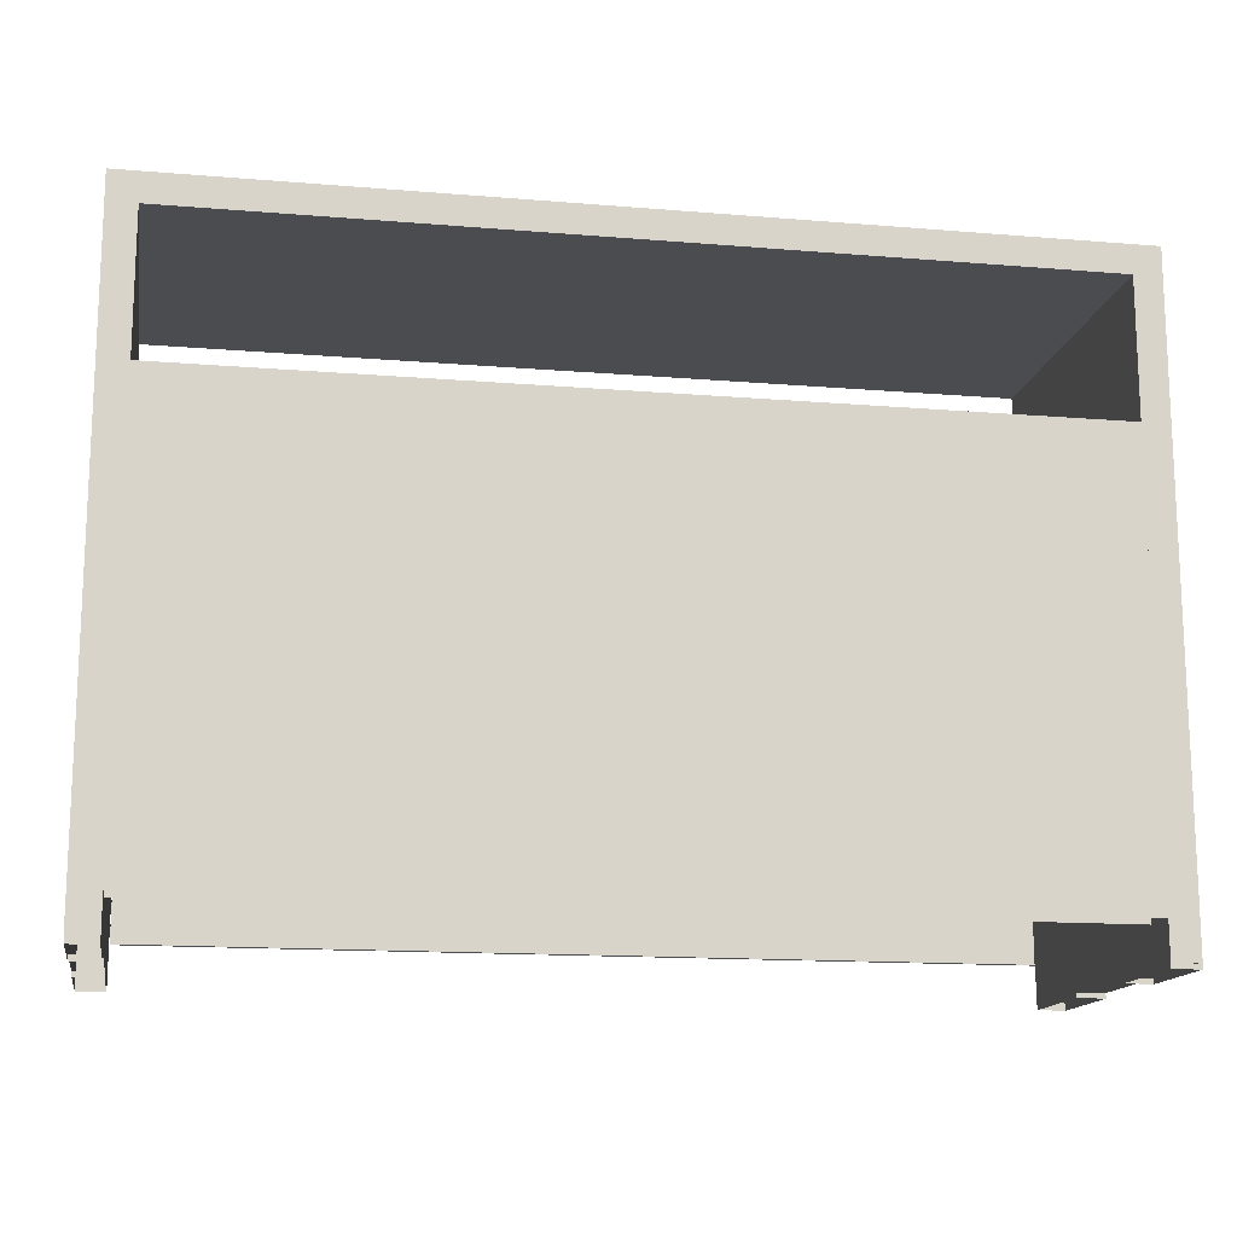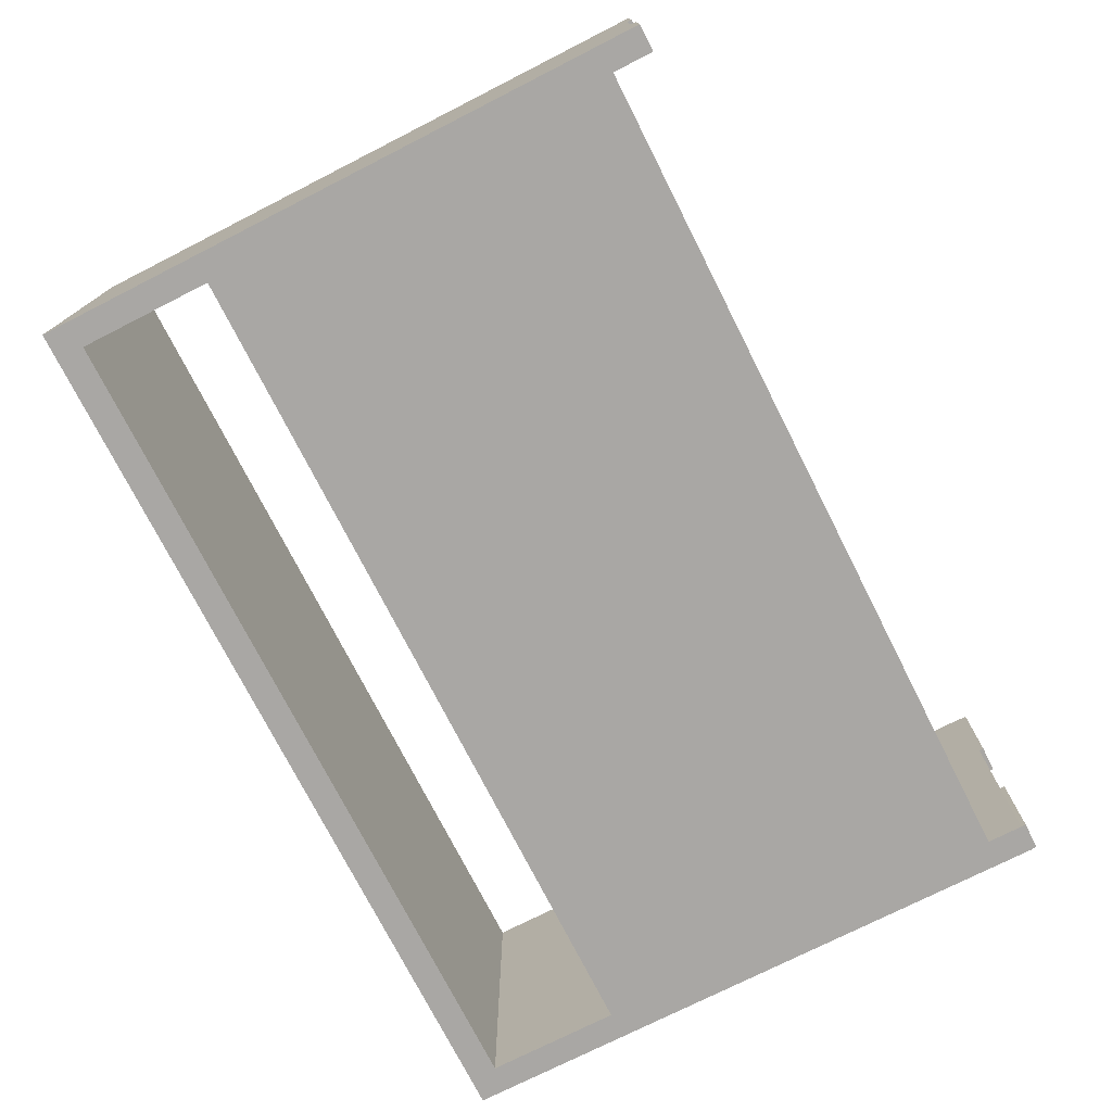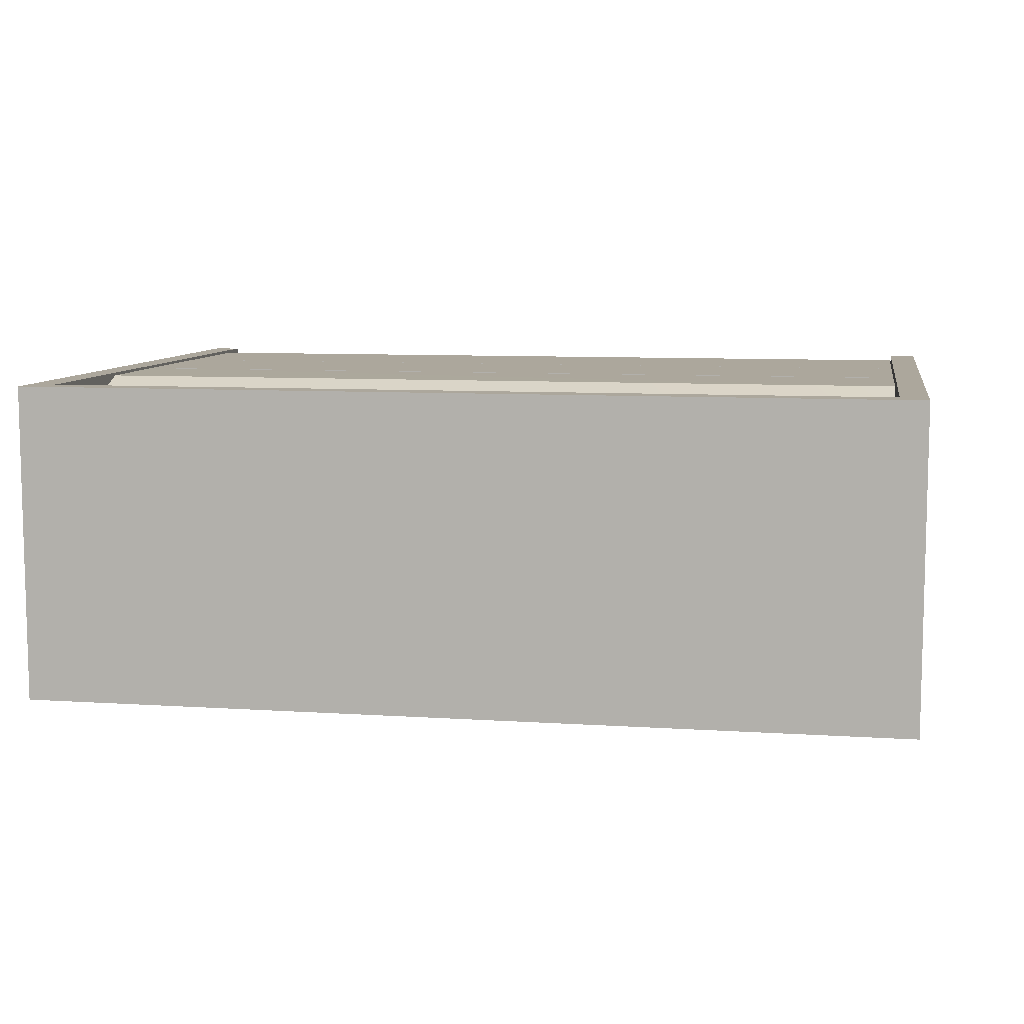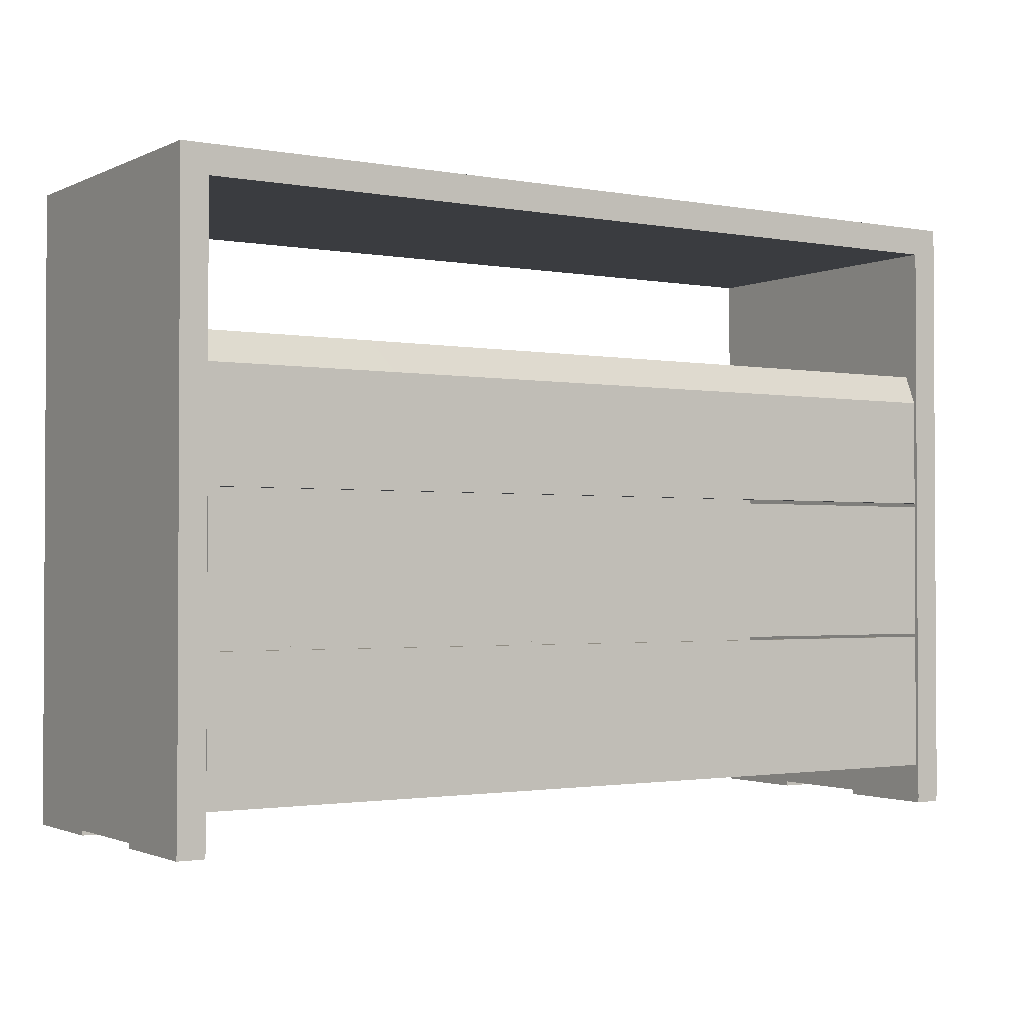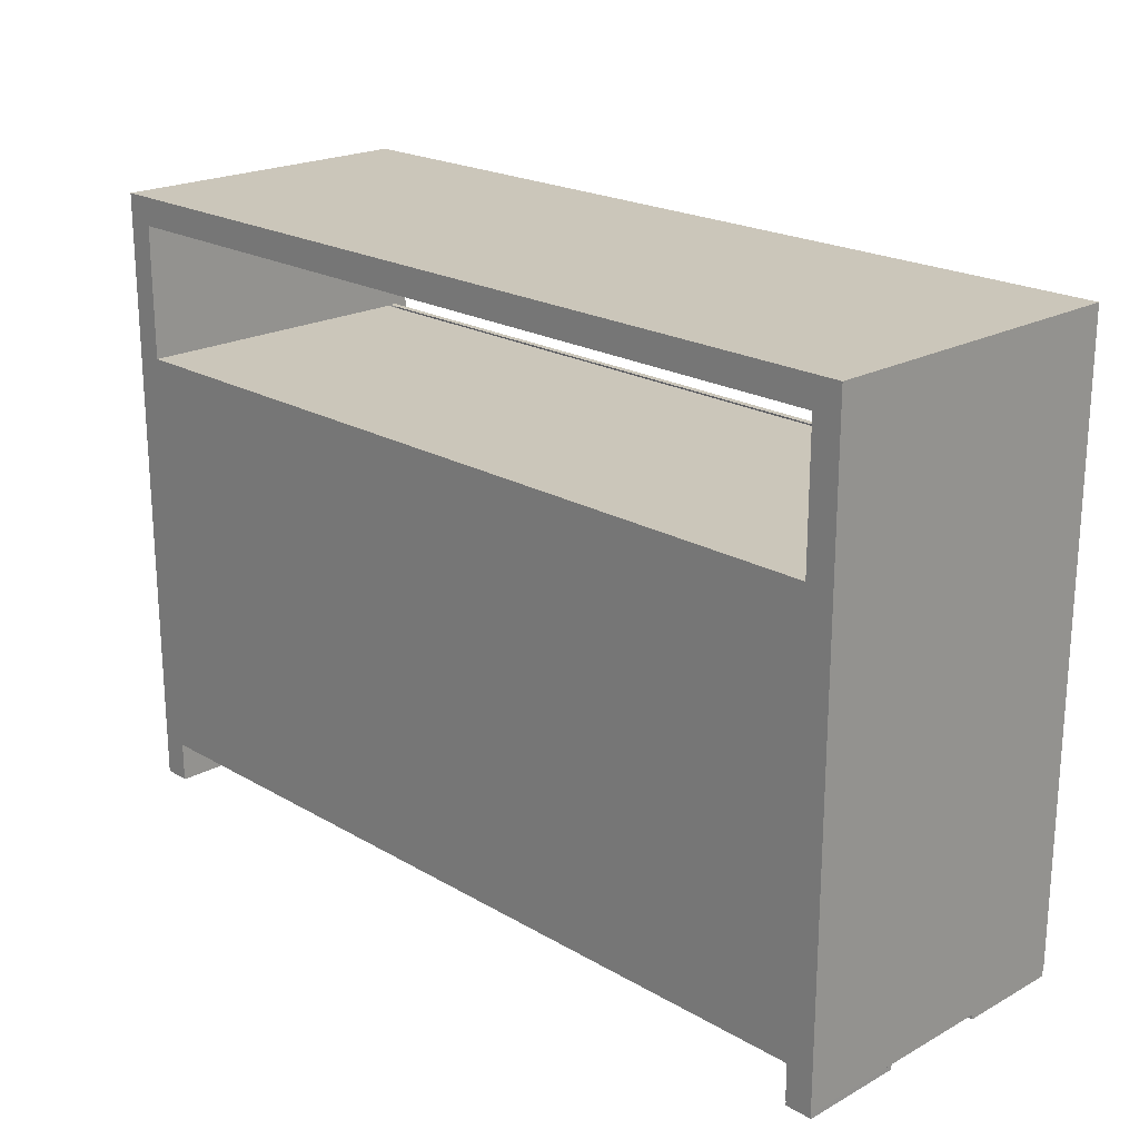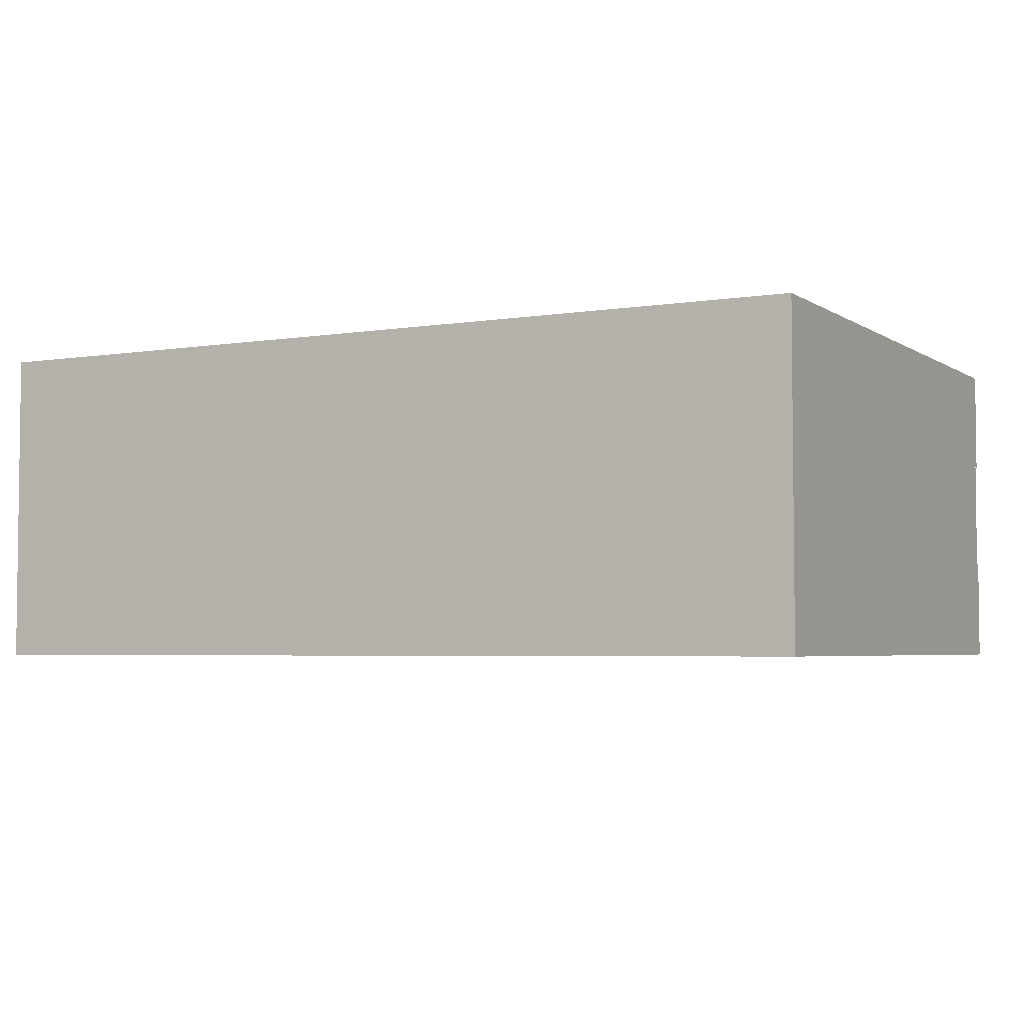
<metadata>
{"format":"obj","ext":"obj","renderer":"f3d","projection":"perspective","resolution":1024,"background":"white","views":[{"elev":-14.7,"azim":169.8,"up":"+Y"},{"elev":-74.8,"azim":-63.1,"up":"+Z"},{"elev":8.4,"azim":-169.9,"up":"+Z"},{"elev":-1.7,"azim":-33.0,"up":"+Y"},{"elev":21.1,"azim":-134.1,"up":"+Y"},{"elev":-4.0,"azim":-151.9,"up":"+Z"}]}
</metadata>
<code>
v  929.6 95.69 426.2
v  1049 95.69 426.2
v  1049 95.69 383.8
v  929.6 95.69 383.8
v  929.6 93.18 426.2
v  1049 93.18 426.2
v  1049 93.18 383.8
v  929.6 93.18 383.8
v  925.7 114.7 429.6
v  925.7 114.7 383.8
v  1053 114.7 383.8
v  1053 114.7 429.6
v  925.7 118.7 429.6
v  1053 118.7 429.6
v  1053 118.7 383.8
v  925.7 118.7 383.8
v  929.6 114.7 429.6
v  929.6 114.7 383.8
v  925.7 30.69 429.6
v  929.6 30.69 429.6
v  929.6 30.69 383.8
v  925.7 30.69 383.8
v  1049 114.7 429.6
v  1049 114.7 383.8
v  1049 30.69 429.6
v  1053 30.69 429.6
v  1053 30.69 383.8
v  1049 30.69 383.8
v  1049 35.75 383.8
v  929.6 35.75 383.8
v  1049 95.78 426.5
v  929.8 95.78 426.5
v  929.8 95.78 427.4
v  1049 95.78 427.5
v  1049 76.08 429.2
v  1049 91.64 429.2
v  929.8 91.62 429.2
v  929.8 76.08 429.2
v  929.8 75.48 429.2
v  929.8 55.97 429.2
v  1049 55.97 429.2
v  1049 75.48 429.2
v  929.8 55.5 429.2
v  929.8 35.75 429.2
v  1049 35.75 429.2
v  1049 55.49 429.2
v  929.8 91.62 428.3
v  929.8 76.08 428.3
v  1049 76.08 428.3
v  1049 91.64 428.3
v  1049 55.97 428.3
v  1049 75.48 428.3
v  929.8 75.48 428.3
v  929.8 55.97 428.3
v  1049 35.75 428.2
v  1049 55.49 428.2
v  929.8 55.5 428.2
v  929.8 35.75 428.2
v  929.6 30.69 429.4
v  925.7 30.69 429.4
v  925.7 30 429.4
v  929.6 30 429.4
v  925.7 30.69 414.6
v  925.7 30 414.6
v  929.6 30.69 414.6
v  929.6 30 414.6
v  925.7 30.69 383.9
v  929.6 30.69 383.9
v  929.6 30 383.9
v  925.7 30 383.9
v  929.6 30.69 398.6
v  929.6 30 398.6
v  925.7 30.69 398.6
v  925.7 30 398.6
v  1049 30.69 383.9
v  1053 30.69 383.9
v  1053 30 383.9
v  1049 30 383.9
v  1053 30.69 398.7
v  1053 30 398.7
v  1049 30.69 398.7
v  1049 30 398.7
v  1053 30.69 429.4
v  1049 30.69 429.4
v  1049 30 429.4
v  1053 30 429.4
v  1049 30.69 414.6
v  1049 30 414.6
v  1053 30.69 414.6
v  1053 30 414.6
v  929.6 35.75 389.1
v  1049 35.75 389.1
v  1049 93.18 389.1
v  929.6 93.18 389.1
g locker
f 1 2 3
f 3 4 1
f 5 6 2
f 2 1 5
f 7 8 4
f 4 3 7
f 9 10 11
f 11 12 9
f 13 14 15
f 15 16 13
f 9 12 14
f 14 13 9
f 12 11 15
f 15 14 12
f 11 10 16
f 16 15 11
f 10 9 13
f 13 16 10
f 9 17 18
f 18 10 9
f 19 20 17
f 17 9 19
f 20 21 18
f 18 17 20
f 21 22 10
f 10 18 21
f 22 19 9
f 9 10 22
f 23 12 11
f 11 24 23
f 25 26 12
f 12 23 25
f 26 27 11
f 11 12 26
f 27 28 24
f 24 11 27
f 28 25 23
f 23 24 28
f 29 30 8
f 8 7 29
f 31 32 33
f 33 34 31
f 35 36 37
f 37 38 35
f 39 40 41
f 41 42 39
f 43 44 45
f 45 46 43
f 36 34 33
f 33 37 36
f 38 37 47
f 47 48 38
f 35 38 48
f 48 49 35
f 36 35 49
f 49 50 36
f 42 41 51
f 51 52 42
f 39 42 52
f 52 53 39
f 40 39 53
f 53 54 40
f 41 40 54
f 54 51 41
f 46 45 55
f 55 56 46
f 43 46 56
f 56 57 43
f 44 43 57
f 57 58 44
f 45 44 58
f 58 55 45
f 34 36 50
f 50 31 34
f 37 33 32
f 32 47 37
f 59 60 61
f 61 62 59
f 60 63 64
f 64 61 60
f 63 65 66
f 66 64 63
f 65 59 62
f 62 66 65
f 67 68 69
f 69 70 67
f 68 71 72
f 72 69 68
f 71 73 74
f 74 72 71
f 73 67 70
f 70 74 73
f 75 76 77
f 77 78 75
f 76 79 80
f 80 77 76
f 79 81 82
f 82 80 79
f 81 75 78
f 78 82 81
f 83 84 85
f 85 86 83
f 84 87 88
f 88 85 84
f 87 89 90
f 90 88 87
f 89 83 86
f 86 90 89
f 91 92 93
f 93 94 91

</code>
